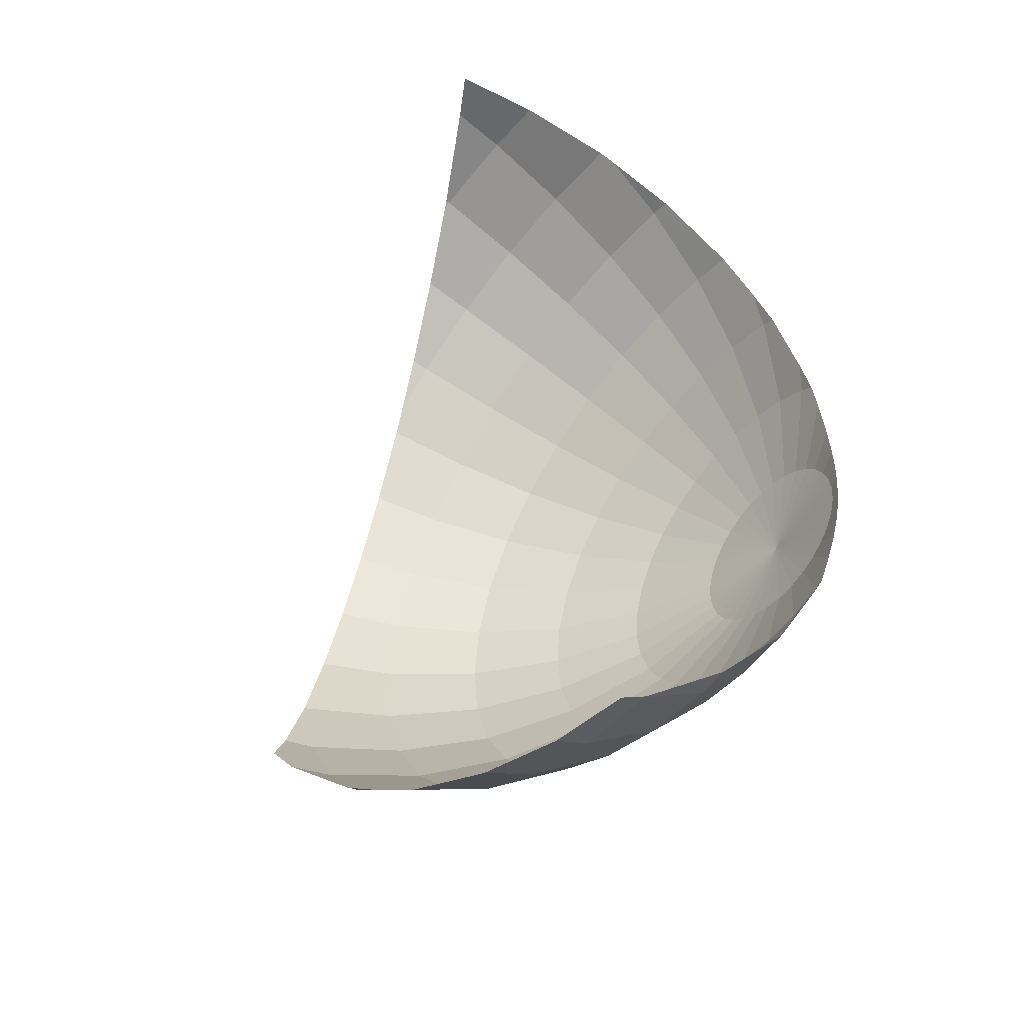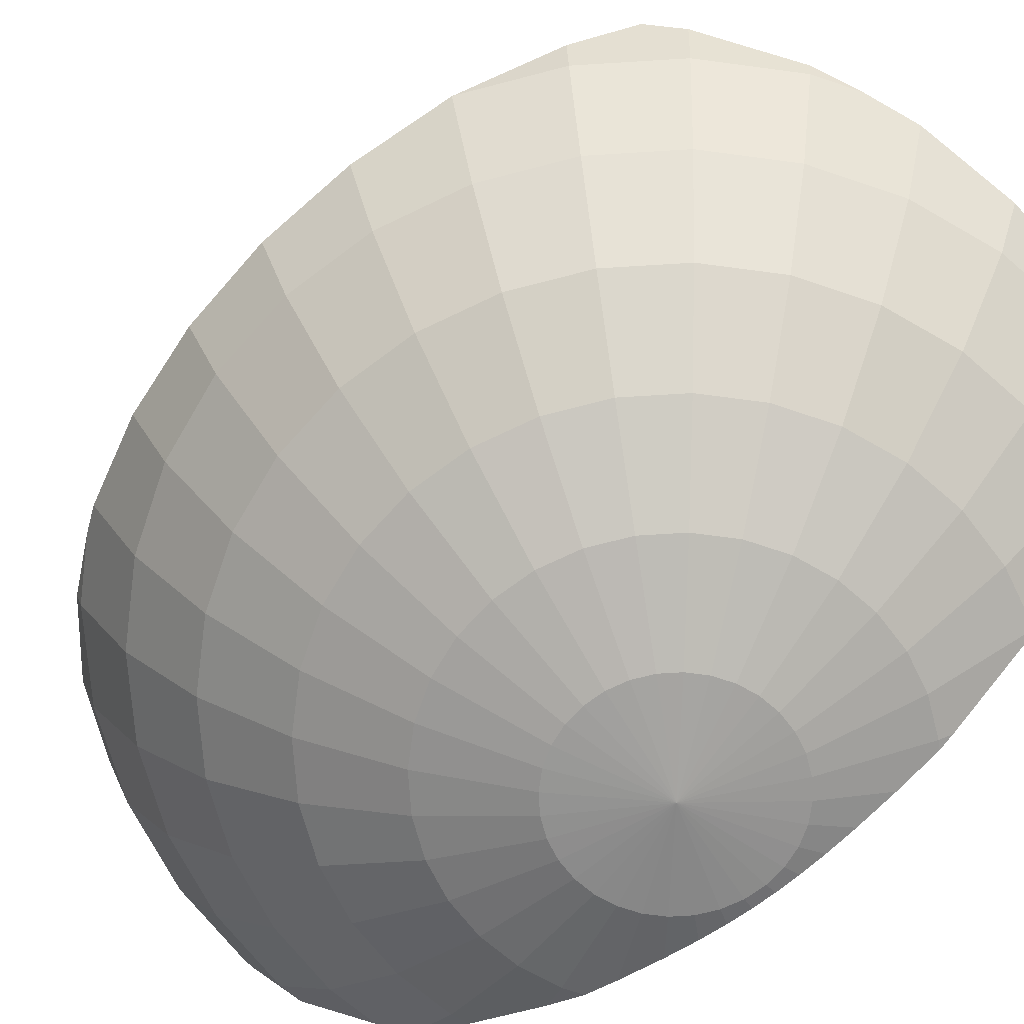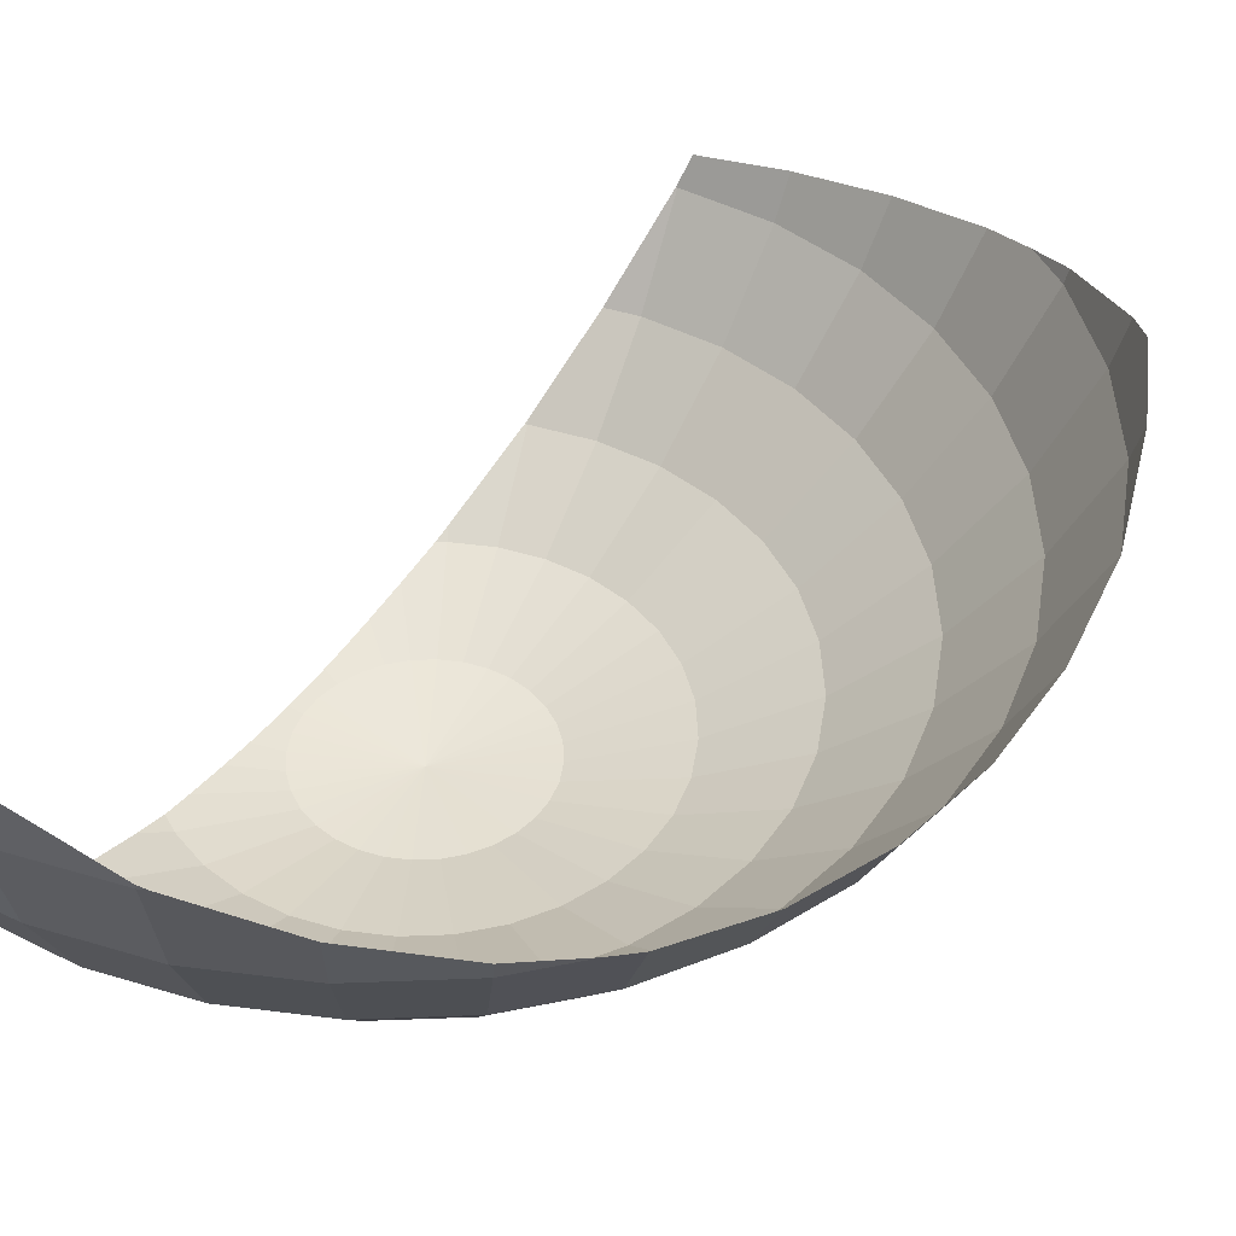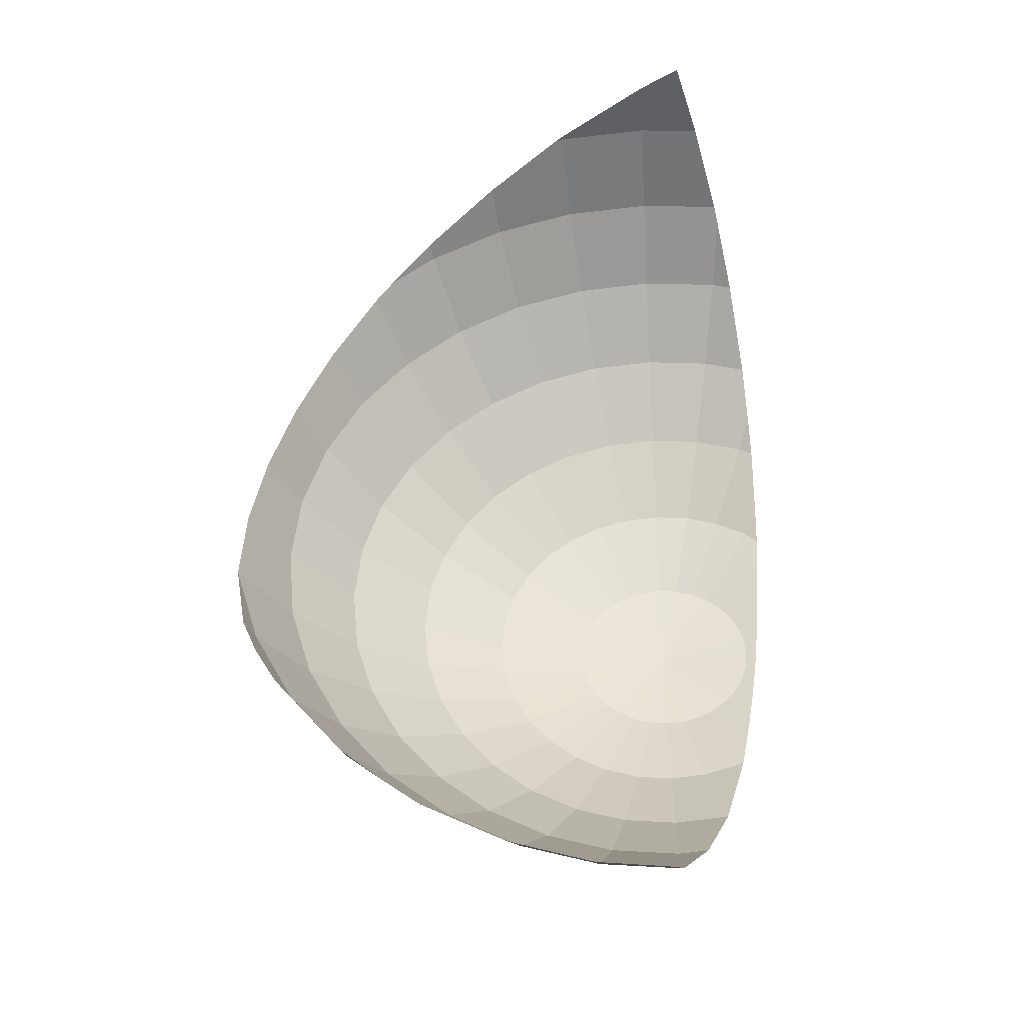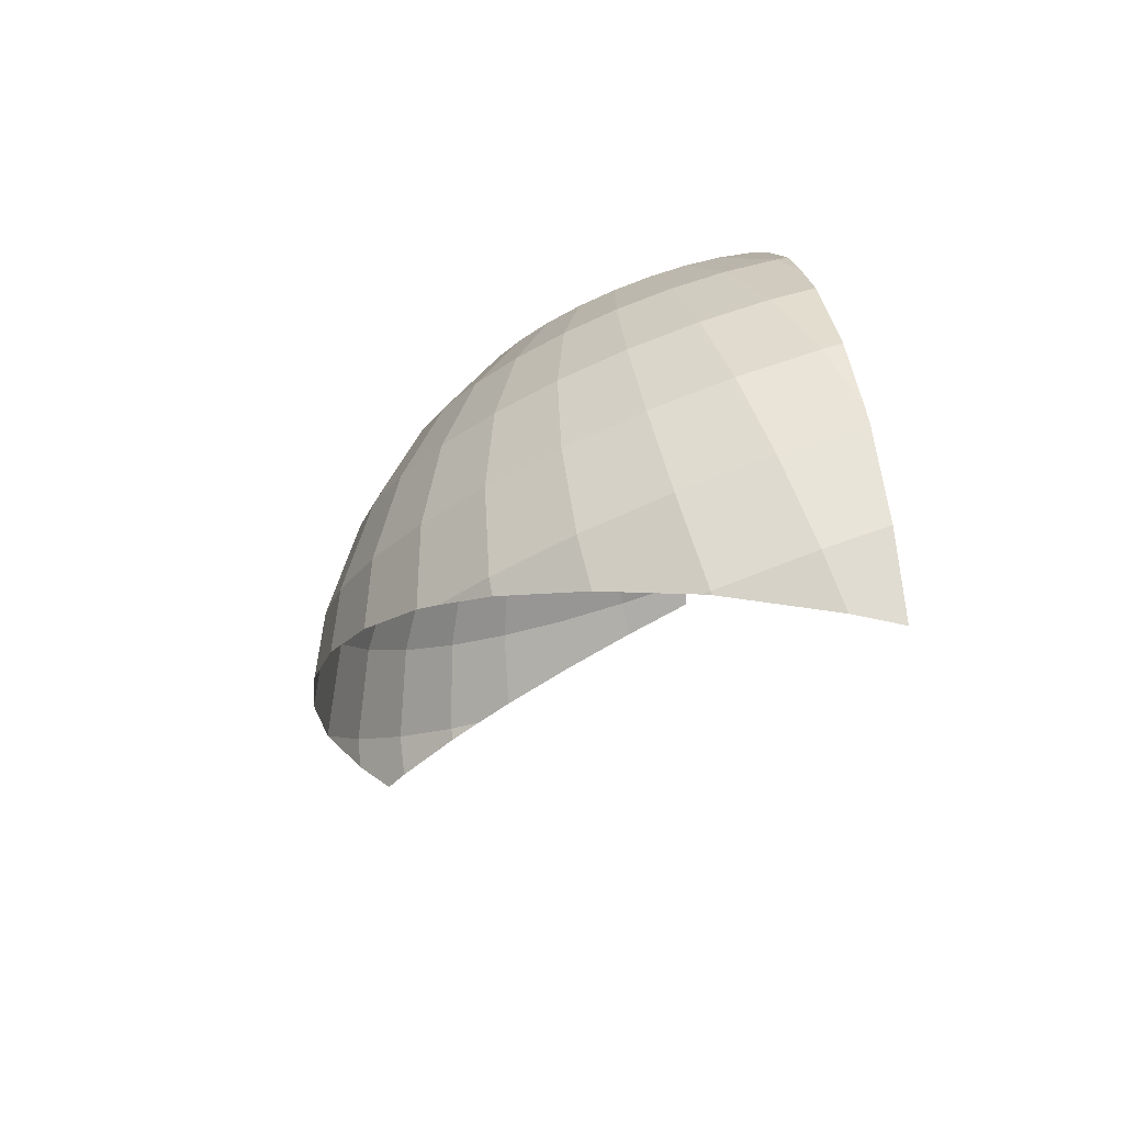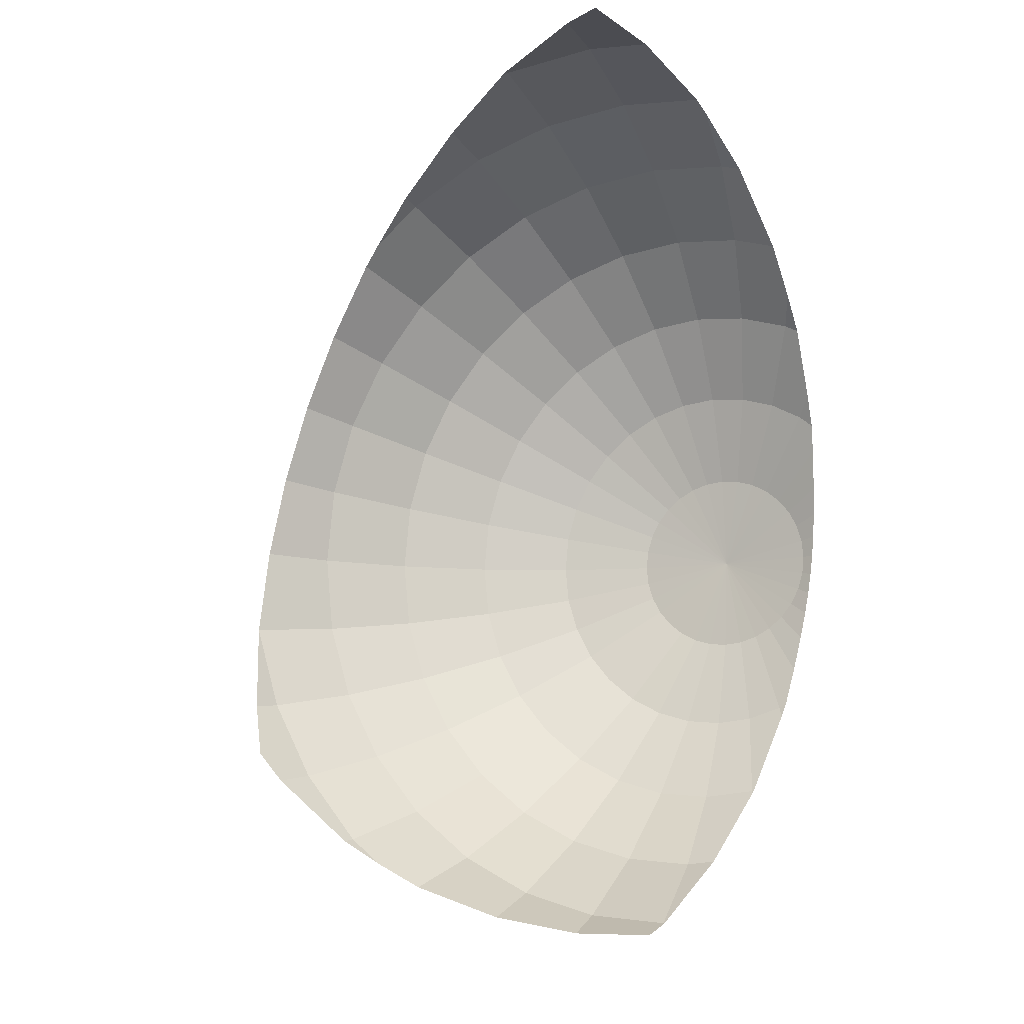
<metadata>
{"format":"obj","ext":"obj","renderer":"f3d","projection":"perspective","resolution":1024,"background":"white","views":[{"elev":-54.4,"azim":-129.2,"up":"+Z"},{"elev":-67.9,"azim":121.7,"up":"+Y"},{"elev":43.9,"azim":25.5,"up":"+Y"},{"elev":-40.5,"azim":-176.4,"up":"+Z"},{"elev":77.2,"azim":160.0,"up":"+Z"},{"elev":-10.8,"azim":-154.7,"up":"+Z"}]}
</metadata>
<code>
o Sphere.007
v 0 -0.8315 -0.5556
v 0.1622 -0.5556 -0.8155
v 0.1379 -0.7071 -0.6935
v 0.1084 -0.8315 -0.5449
v 0.07466 -0.9239 -0.3753
v 0.03806 -0.9808 -0.1913
v 0.3182 -0.5556 -0.7682
v 0.2706 -0.7071 -0.6533
v 0.2126 -0.8315 -0.5133
v 0.1464 -0.9239 -0.3536
v 0.07466 -0.9808 -0.1802
v 0.4619 -0.5556 -0.6913
v 0.3928 -0.7071 -0.5879
v 0.3087 -0.8315 -0.4619
v 0.2126 -0.9239 -0.3182
v 0.1084 -0.9808 -0.1622
v 0.6533 -0.3827 -0.6533
v 0.5879 -0.5556 -0.5879
v 0.5 -0.7071 -0.5
v 0.3928 -0.8315 -0.3928
v 0.2706 -0.9239 -0.2706
v 0.1379 -0.9808 -0.1379
v 0.7682 -0.3827 -0.5133
v 0.6913 -0.5556 -0.4619
v 0.5879 -0.7071 -0.3928
v 0.4619 -0.8315 -0.3087
v 0.3182 -0.9239 -0.2126
v 0.1622 -0.9808 -0.1084
v 0.8536 -0.3827 -0.3536
v 0.7682 -0.5556 -0.3182
v 0.6533 -0.7071 -0.2706
v 0.5133 -0.8315 -0.2126
v 0.3536 -0.9239 -0.1464
v 0.1802 -0.9808 -0.07466
v 0.8155 -0.5556 -0.1622
v 0.6935 -0.7071 -0.1379
v 0.5449 -0.8315 -0.1084
v 0.3753 -0.9239 -0.07466
v 0.1913 -0.9808 -0.03806
v 0.8315 -0.5556 0
v 0.7071 -0.7071 0
v 0.5556 -0.8315 0
v 0.3827 -0.9239 0
v 0.1951 -0.9808 0
v 0.8155 -0.5556 0.1622
v 0.6935 -0.7071 0.1379
v 0.5449 -0.8315 0.1084
v 0.3753 -0.9239 0.07466
v 0.1913 -0.9808 0.03806
v 0.7682 -0.5556 0.3182
v 0.6533 -0.7071 0.2706
v 0.5133 -0.8315 0.2126
v 0.3536 -0.9239 0.1464
v 0.1802 -0.9808 0.07466
v 0.6913 -0.5556 0.4619
v 0.5879 -0.7071 0.3928
v 0.4619 -0.8315 0.3087
v 0.3182 -0.9239 0.2126
v 0.1622 -0.9808 0.1084
v 0.5879 -0.5556 0.5879
v 0.5 -0.7071 0.5
v 0.3928 -0.8315 0.3928
v 0.2706 -0.9239 0.2706
v 0.1379 -0.9808 0.1379
v 0.5133 -0.3827 0.7682
v 0.4619 -0.5556 0.6913
v 0.3928 -0.7071 0.5879
v 0.3087 -0.8315 0.4619
v 0.2126 -0.9239 0.3182
v 0.1084 -0.9808 0.1622
v 0 -1 0
v 0.3536 -0.3827 0.8536
v 0.3182 -0.5556 0.7682
v 0.2706 -0.7071 0.6533
v 0.2126 -0.8315 0.5133
v 0.1464 -0.9239 0.3536
v 0.07466 -0.9808 0.1802
v 0.1913 -0.1951 0.9619
v 0.1802 -0.3827 0.9061
v 0.1622 -0.5556 0.8155
v 0.1379 -0.7071 0.6935
v 0.1084 -0.8315 0.5449
v 0.07466 -0.9239 0.3753
v 0.03806 -0.9808 0.1913
v -0 -0.1951 0.9808
v 0 -0.3827 0.9239
v -0 -0.5556 0.8315
v -0 -0.7071 0.7071
v -0 -0.8315 0.5556
v 0 -0.9239 0.3827
v 0 -0.9808 0.1951
v -0.1622 -0.5556 0.8155
v -0.1379 -0.7071 0.6935
v -0.1084 -0.8315 0.5449
v -0.07466 -0.9239 0.3753
v -0.03806 -0.9808 0.1913
v -0.2126 -0.8315 0.5133
v -0.1464 -0.9239 0.3536
v -0.07466 -0.9808 0.1802
v -0.2126 -0.9239 0.3182
v -0.1084 -0.9808 0.1622
v -0.1379 -0.9808 0.1379
v -0.1622 -0.9808 0.1084
v -0.1802 -0.9808 0.07466
v -0.1913 -0.9808 0.03806
v -0.1951 -0.9808 0
v -0.1913 -0.9808 -0.03806
v -0.1802 -0.9808 -0.07466
v -0.1622 -0.9808 -0.1084
v -0.1379 -0.9808 -0.1379
v -0.1084 -0.9808 -0.1622
v -0.1464 -0.9239 -0.3536
v -0.07466 -0.9808 -0.1802
v -0.1084 -0.8315 -0.5449
v -0.07466 -0.9239 -0.3753
v -0.03806 -0.9808 -0.1913
v 0 -0.5556 -0.8315
v 0 -0.7071 -0.7071
v 0 -0.9239 -0.3827
v 0 -0.9808 -0.1951
v 0.1696 -0.4849 -0.8525
v 0.3395 -0.4513 -0.8196
v 0.5054 -0.4091 -0.7564
v 0.6585 -0.3582 -0.6585
v 0.5879 -0.3827 -0.7069
v 0.7889 -0.3004 -0.5272
v 0.8699 -0.3244 -0.3603
v 0.906 -0.3829 -0.1802
v 0.9059 -0.3827 -0.181
v 0.9045 -0.4189 0
v 0.8771 -0.438 0.1745
v 0.8248 -0.4408 0.3417
v 0.7484 -0.4273 0.5
v 0.6478 -0.3971 0.6478
v 0.5194 -0.3465 0.7773
v 0.6097 -0.3827 0.689
v 0.3659 -0.2761 0.8834
v 0.1915 -0.1876 0.9627
v 0.2058 -0.1951 0.9576
v -0 -0.07868 0.9923
v 0.8281 -0.2772 -0.4687
v -0.1767 -0.4168 0.8883
v -0.1266 -0.1951 0.9683
v -0.1698 -0.3827 0.9072
v -0.236 -0.7812 0.5699
v -0.2279 -0.7071 0.6662
v -0.2037 -0.5556 0.8029
v -0.2415 -0.8961 0.3614
v -0.2408 -0.8315 0.4982
v -0.2376 -0.938 0.2376
v -0.2408 -0.9239 0.295
v -0.2321 -0.9553 0.1551
v -0.2273 -0.9653 0.09416
v -0.2228 -0.9711 0.04431
v -0.218 -0.9738 0
v -0.2129 -0.9741 -0.04235
v -0.207 -0.972 -0.08575
v -0.1998 -0.9671 -0.1335
v -0.1904 -0.9583 -0.1904
v -0.1772 -0.9432 -0.2652
v -0.1552 -0.9117 -0.3747
v -0.1621 -0.9239 -0.3452
v -0.1099 -0.825 -0.5526
v -0.1128 -0.8315 -0.5436
v 0 -0.5472 -0.8359
v -0.002849 -0.5556 -0.8312
v -0.05978 -0.7071 -0.7012
v 0.01312 -0.5077 -0.8558
v -0.08391 -0.02765 0.989
f 118 117 2 3
f 1 118 3 4
f 119 1 4 5
f 120 119 5 6
f 71 120 6
f 71 6 11
f 3 2 7 8
f 4 3 8 9
f 5 4 9 10
f 6 5 10 11
f 8 7 12 13
f 9 8 13 14
f 10 9 14 15
f 11 10 15 16
f 71 11 16
f 71 16 22
f 125 124 17
f 13 12 18 19
f 14 13 19 20
f 15 14 20 21
f 16 15 21 22
f 20 19 25 26
f 21 20 26 27
f 22 21 27 28
f 71 22 28
f 18 17 23 24
f 19 18 24 25
f 24 23 29 30
f 25 24 30 31
f 26 25 31 32
f 27 26 32 33
f 28 27 33 34
f 71 28 34
f 33 32 37 38
f 34 33 38 39
f 71 34 39
f 31 30 35 36
f 32 31 36 37
f 36 35 40 41
f 37 36 41 42
f 38 37 42 43
f 39 38 43 44
f 71 39 44
f 43 42 47 48
f 44 43 48 49
f 71 44 49
f 41 40 45 46
f 42 41 46 47
f 46 45 50 51
f 47 46 51 52
f 48 47 52 53
f 49 48 53 54
f 71 49 54
f 54 53 58 59
f 71 54 59
f 51 50 55 56
f 52 51 56 57
f 53 52 57 58
f 56 55 60 61
f 57 56 61 62
f 58 57 62 63
f 59 58 63 64
f 71 59 64
f 64 63 69 70
f 71 64 70
f 136 135 65
f 61 60 66 67
f 62 61 67 68
f 63 62 68 69
f 67 66 73 74
f 68 67 74 75
f 69 68 75 76
f 70 69 76 77
f 71 70 77
f 66 65 72 73
f 71 77 84
f 139 138 78
f 73 72 79 80
f 74 73 80 81
f 75 74 81 82
f 76 75 82 83
f 77 76 83 84
f 82 81 88 89
f 83 82 89 90
f 84 83 90 91
f 71 84 91
f 79 78 85 86
f 80 79 86 87
f 81 80 87 88
f 88 87 92 93
f 89 88 93 94
f 90 89 94 95
f 91 90 95 96
f 71 91 96
f 95 94 97 98
f 96 95 98 99
f 71 96 99
f 99 98 100 101
f 71 99 101
f 71 101 102
f 71 102 103
f 71 103 104
f 71 104 105
f 71 105 106
f 71 106 107
f 71 107 108
f 71 108 109
f 71 109 110
f 71 110 111
f 162 161 112
f 71 111 113
f 164 163 114
f 113 112 115 116
f 71 113 116
f 167 166 117 118
f 115 114 1 119
f 116 115 119 120
f 71 116 120
f 166 165 117
f 17 124 126 23
f 12 123 125 17 18
f 7 122 123 12
f 2 121 122 7
f 78 138 140 85
f 72 137 139 78 79
f 65 135 137 72
f 60 134 136 65 66
f 55 133 134 60
f 50 132 133 55
f 45 131 132 50
f 40 130 131 45
f 30 29 129 128 35
f 35 128 130 40
f 29 127 129
f 23 126 141 127 29
f 117 165 168 121 2
f 114 163 167 118 1
f 112 161 164 114 115
f 111 160 162 112 113
f 110 159 160 111
f 109 158 159 110
f 108 157 158 109
f 107 156 157 108
f 106 155 156 107
f 105 154 155 106
f 104 153 154 105
f 103 152 153 104
f 101 100 151 150 102
f 102 150 152 103
f 98 97 149 148 100
f 100 148 151
f 93 92 147 146
f 94 93 146 145 97
f 97 145 149
f 86 85 143 144
f 85 140 169 143
f 87 86 144 142 92
f 92 142 147

</code>
